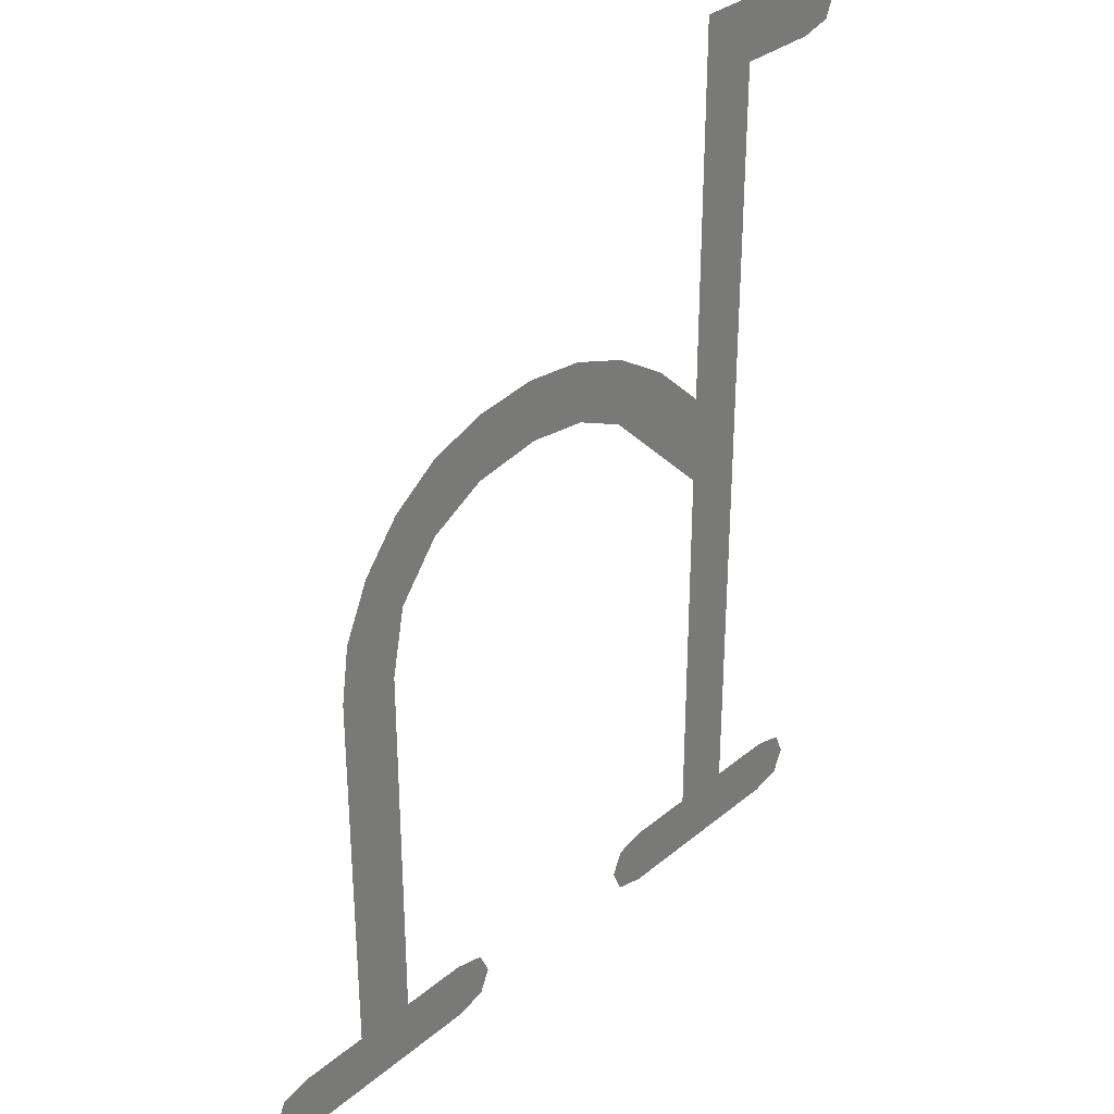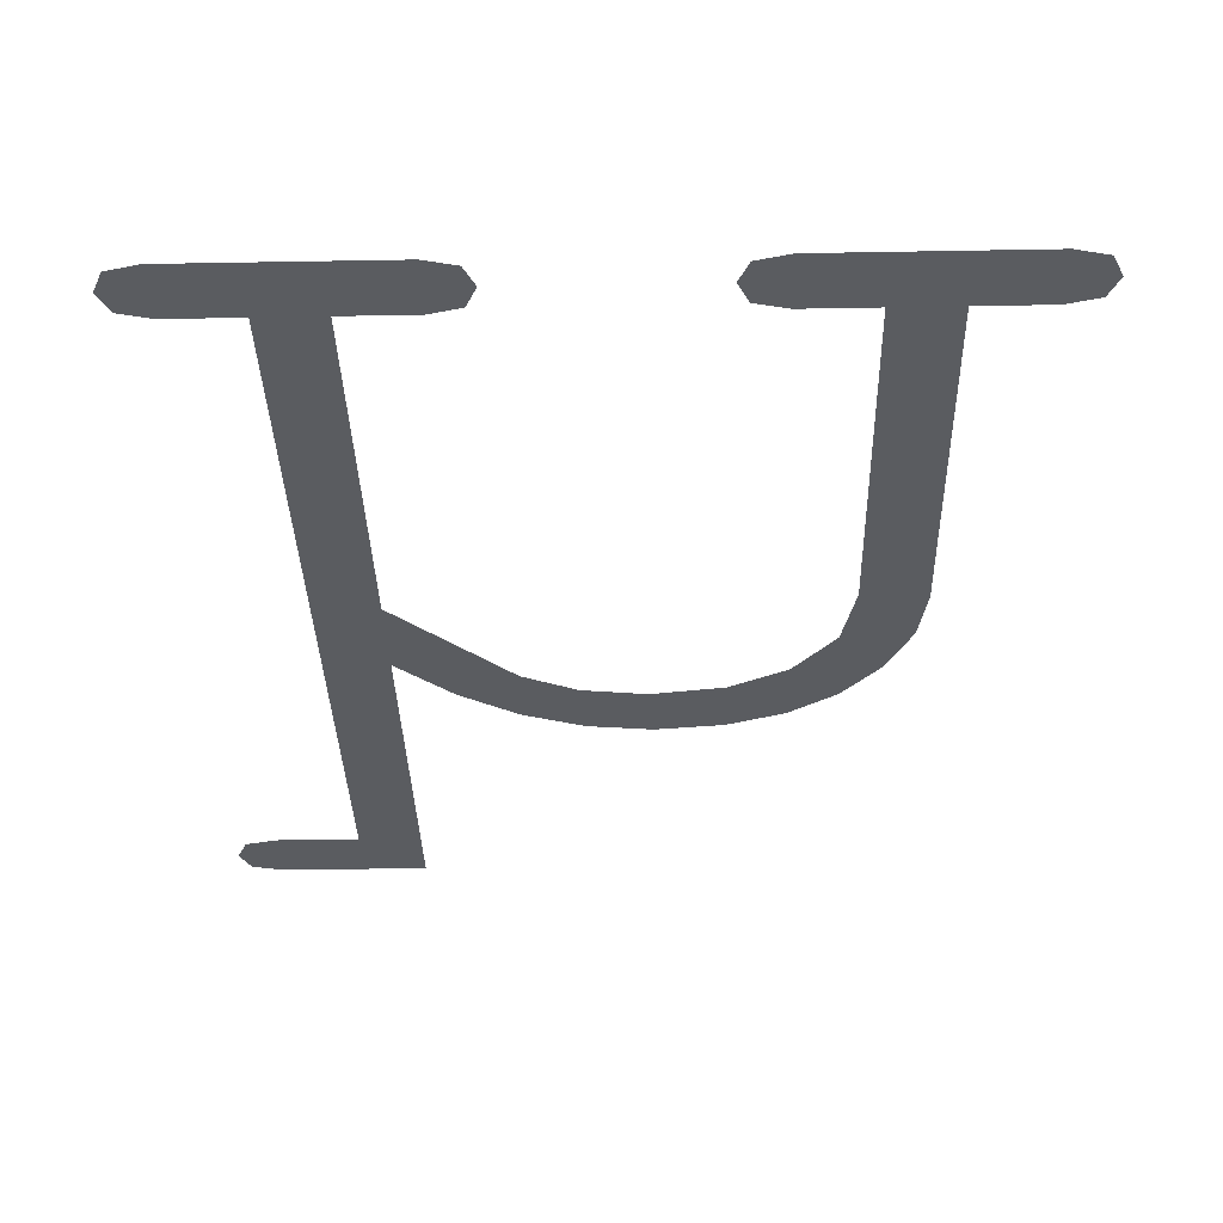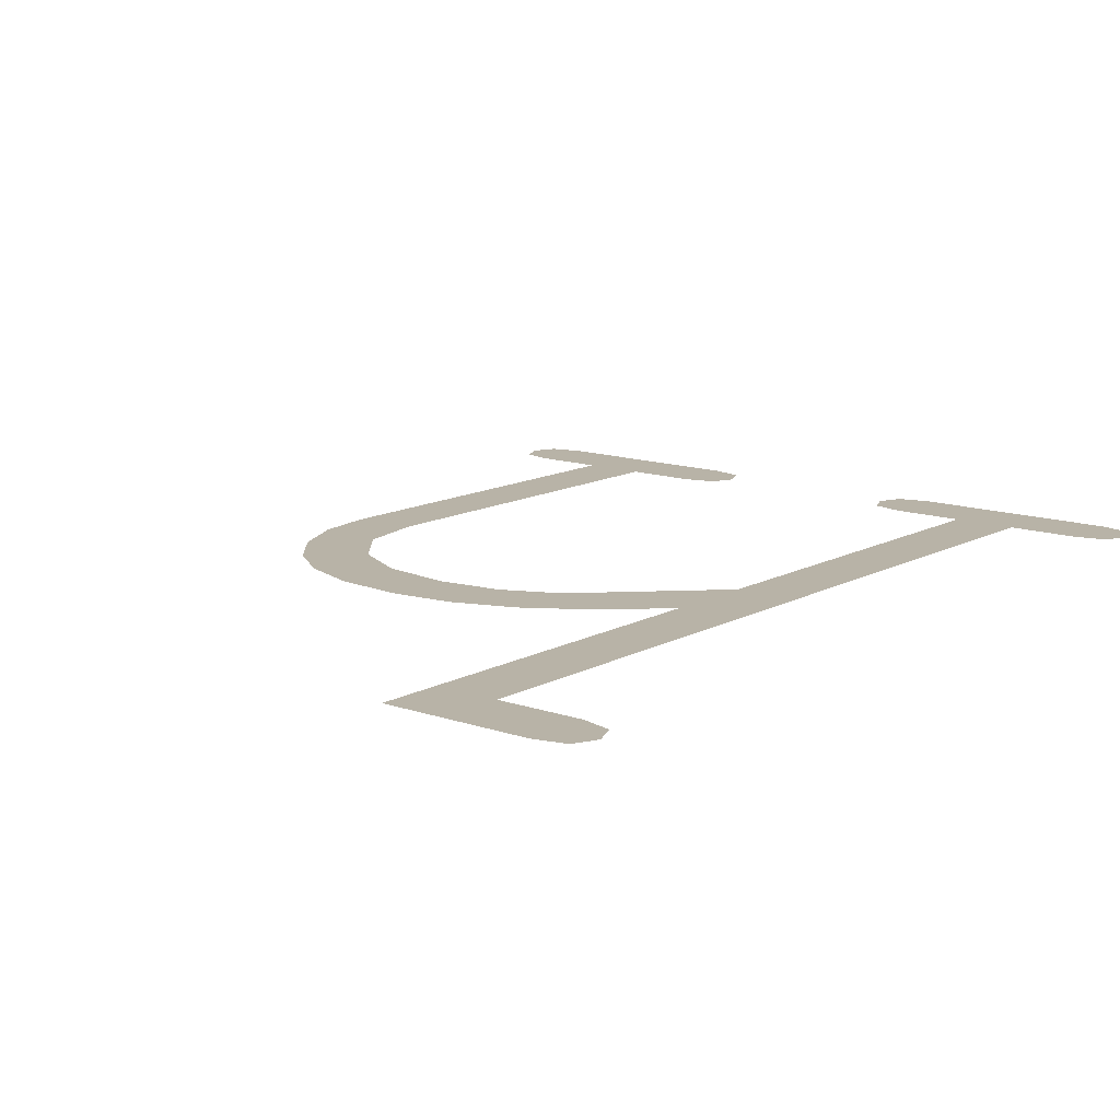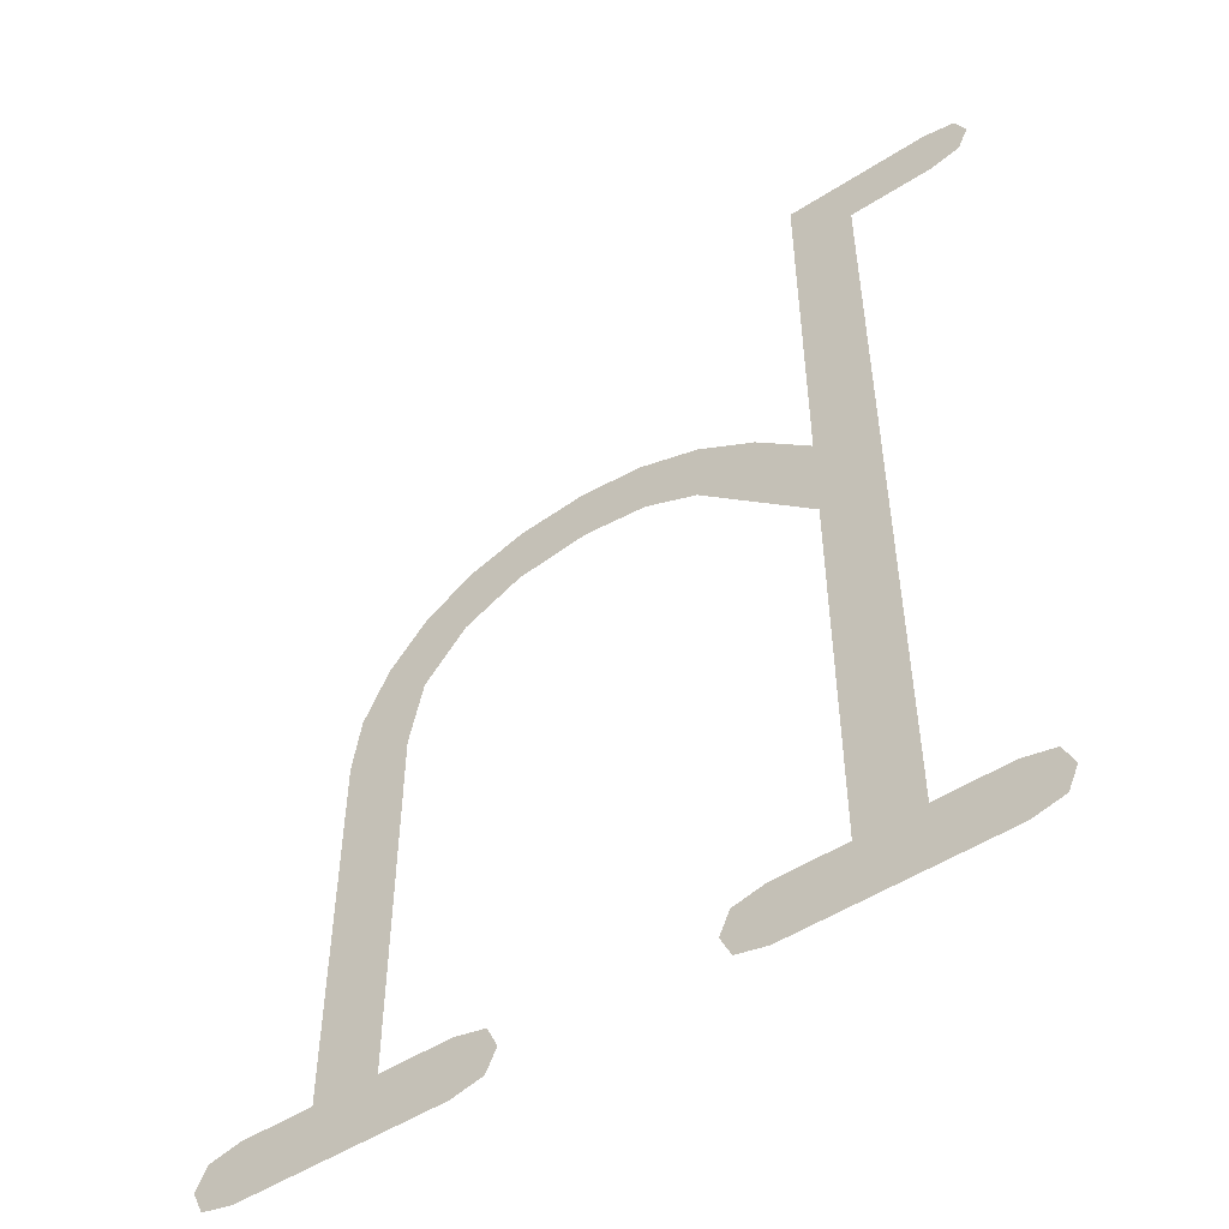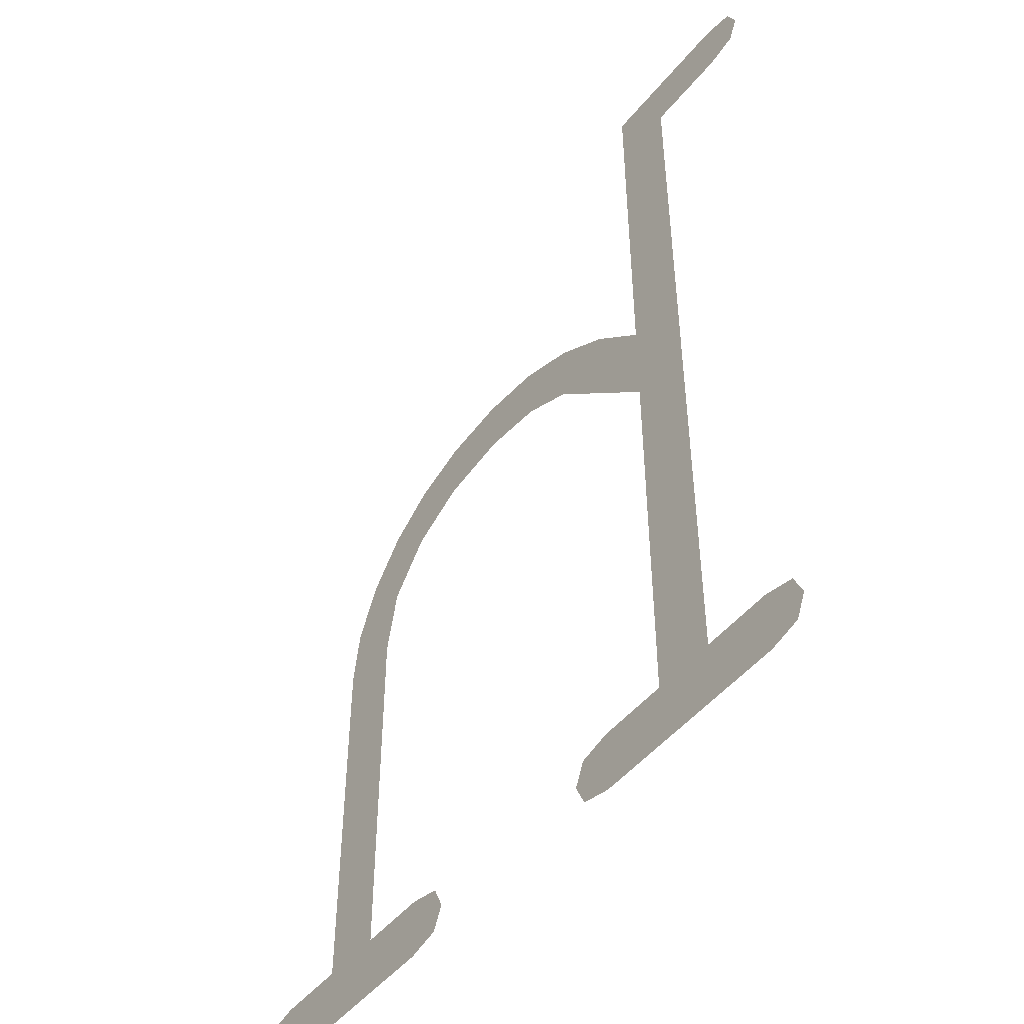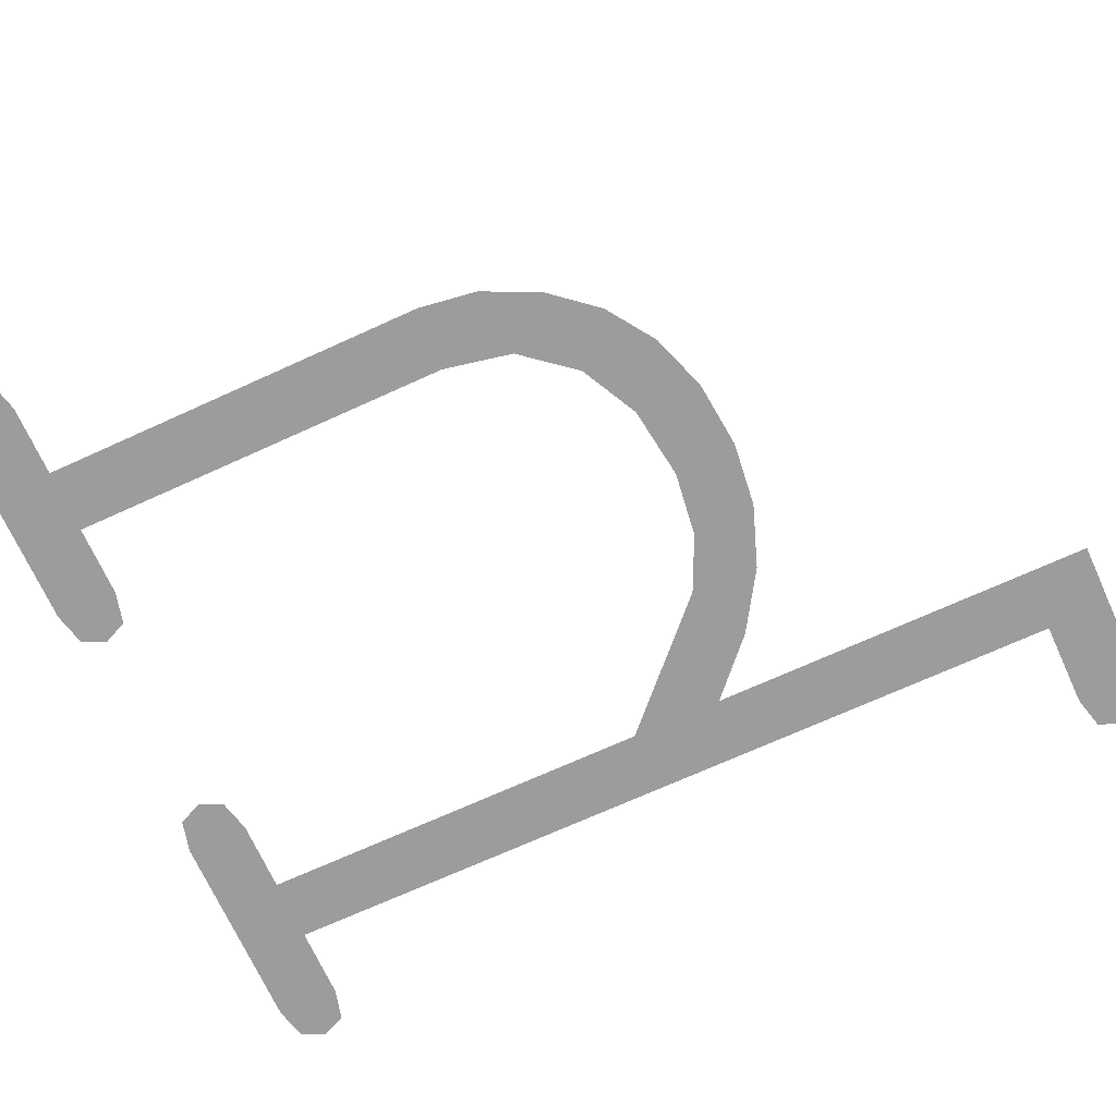
<metadata>
{"format":"obj","ext":"obj","renderer":"f3d","projection":"perspective","resolution":1024,"background":"white","views":[{"elev":32.7,"azim":131.3,"up":"+Y"},{"elev":-33.9,"azim":1.4,"up":"+Z"},{"elev":12.9,"azim":-141.1,"up":"+Z"},{"elev":-52.1,"azim":-145.4,"up":"+Y"},{"elev":-48.8,"azim":-127.3,"up":"+Y"},{"elev":-70.3,"azim":114.5,"up":"+Z"}]}
</metadata>
<code>
o mesh46/mesh46-geometry#mesh46-geometry
v -0.0994 0.2999 -0.2538
v -0.0994 0.2987 -0.2538
v -0.09966 0.2993 -0.2538
v -0.09861 0.3 -0.2538
v -0.09861 0.2985 -0.2538
v -0.09492 0.3 -0.2538
v -0.09649 0.2985 -0.2538
v -0.09649 0.2781 -0.2538
v -0.09492 0.2781 -0.2538
v -0.09314 0.2765 -0.2538
v -0.09492 0.2904 -0.2538
v -0.09827 0.2765 -0.2538
v -0.09314 0.2781 -0.2538
v -0.09492 0.2881 -0.2538
v -0.09827 0.2781 -0.2538
v -0.09236 0.2779 -0.2538
v -0.09353 0.2917 -0.2538
v -0.09906 0.2767 -0.2538
v -0.09236 0.2767 -0.2538
v -0.09201 0.2909 -0.2538
v -0.09906 0.2779 -0.2538
v -0.09209 0.2773 -0.2538
v -0.09207 0.2926 -0.2538
v -0.09932 0.2773 -0.2538
v -0.09055 0.2931 -0.2538
v -0.09067 0.2915 -0.2538
v -0.08907 0.2917 -0.2538
v -0.08896 0.2933 -0.2538
v -0.08727 0.2915 -0.2538
v -0.08729 0.2932 -0.2538
v -0.08586 0.2927 -0.2538
v -0.08582 0.2908 -0.2538
v -0.08466 0.2918 -0.2538
v -0.08476 0.2895 -0.2538
v -0.08441 0.2878 -0.2538
v -0.0837 0.2907 -0.2538
v -0.08441 0.2781 -0.2538
v -0.08284 0.2781 -0.2538
v -0.08108 0.2765 -0.2538
v -0.08306 0.2893 -0.2538
v -0.08617 0.2781 -0.2538
v -0.08108 0.2781 -0.2538
v -0.08284 0.2879 -0.2538
v -0.08618 0.2765 -0.2538
v -0.08029 0.2779 -0.2538
v -0.08697 0.2779 -0.2538
v -0.08029 0.2767 -0.2538
v -0.08697 0.2767 -0.2538
v -0.08003 0.2773 -0.2538
v -0.08724 0.2773 -0.2538
f 1 2 3
f 2 1 4
f 3 2 1
f 4 1 2
f 2 4 5
f 5 4 2
f 5 4 6
f 6 4 5
f 5 6 7
f 7 6 5
f 7 6 8
f 8 6 7
f 9 8 6
f 6 8 9
f 10 8 9
f 9 8 10
f 9 6 11
f 11 6 9
f 12 8 10
f 10 8 12
f 10 9 13
f 13 9 10
f 9 11 14
f 14 11 9
f 12 15 8
f 8 15 12
f 10 13 16
f 16 13 10
f 17 14 11
f 11 14 17
f 18 15 12
f 12 15 18
f 10 16 19
f 19 16 10
f 14 17 20
f 20 17 14
f 18 21 15
f 15 21 18
f 19 16 22
f 22 16 19
f 20 17 23
f 23 17 20
f 21 18 24
f 24 18 21
f 20 23 25
f 25 23 20
f 20 25 26
f 26 25 20
f 26 25 27
f 27 25 26
f 27 25 28
f 28 25 27
f 27 28 29
f 29 28 27
f 29 28 30
f 30 28 29
f 29 30 31
f 31 30 29
f 29 31 32
f 32 31 29
f 32 31 33
f 33 31 32
f 32 33 34
f 34 33 32
f 34 33 35
f 35 33 34
f 35 33 36
f 36 33 35
f 35 36 37
f 37 36 35
f 38 37 36
f 36 37 38
f 39 37 38
f 38 37 39
f 38 36 40
f 40 36 38
f 39 41 37
f 37 41 39
f 39 38 42
f 42 38 39
f 38 40 43
f 43 40 38
f 44 41 39
f 39 41 44
f 39 42 45
f 45 42 39
f 44 46 41
f 41 46 44
f 39 45 47
f 47 45 39
f 48 46 44
f 44 46 48
f 47 45 49
f 49 45 47
f 46 48 50
f 50 48 46

</code>
